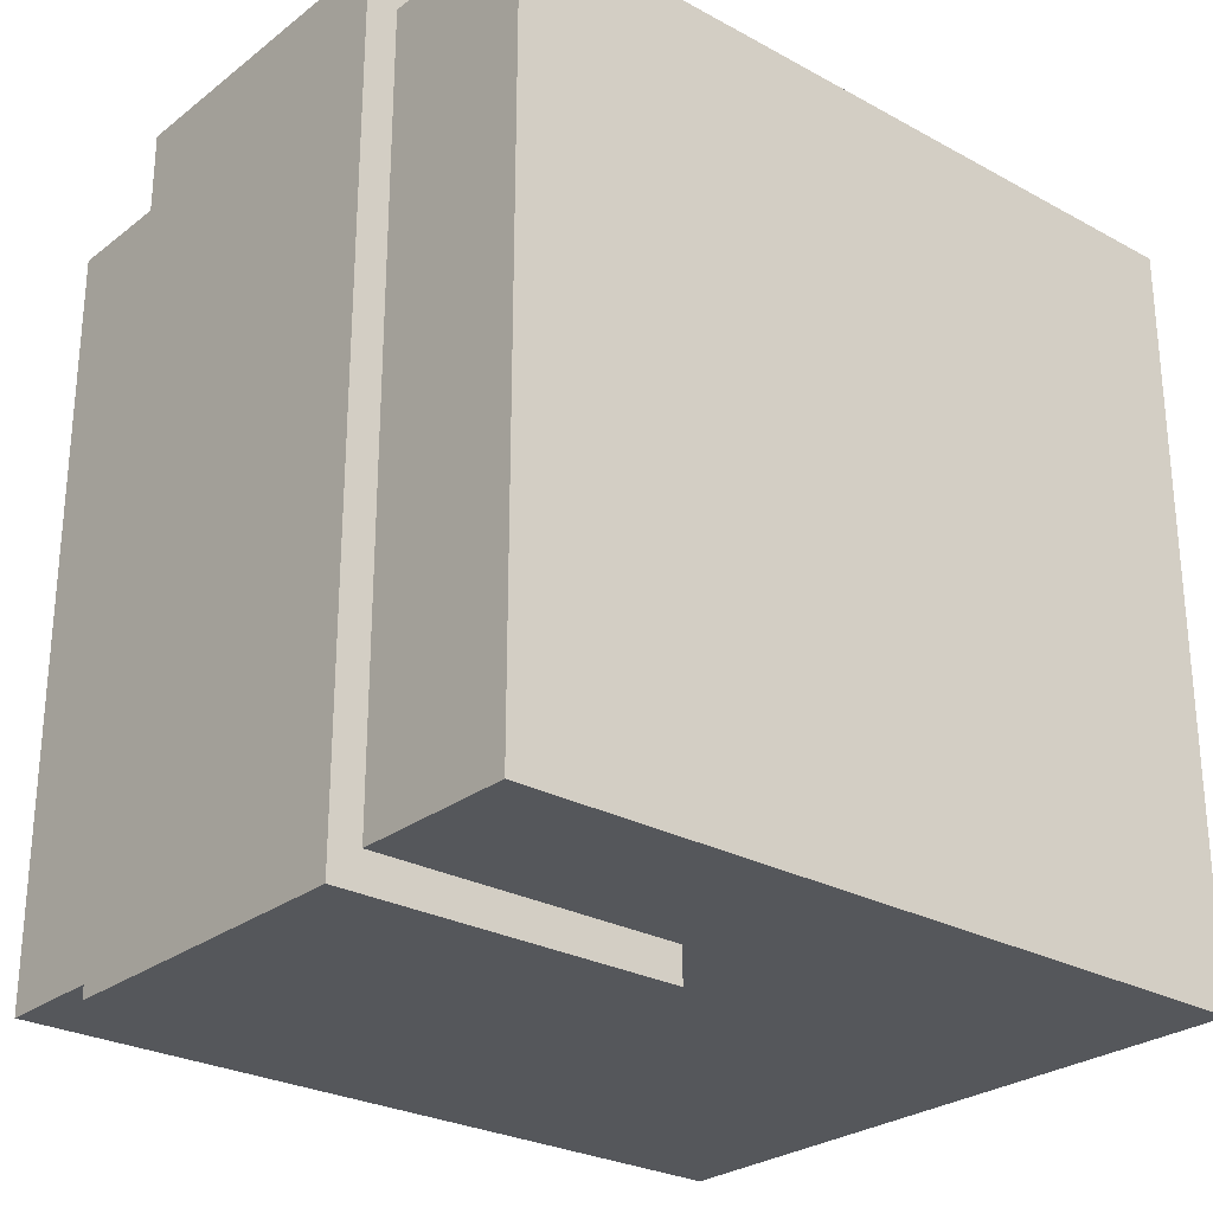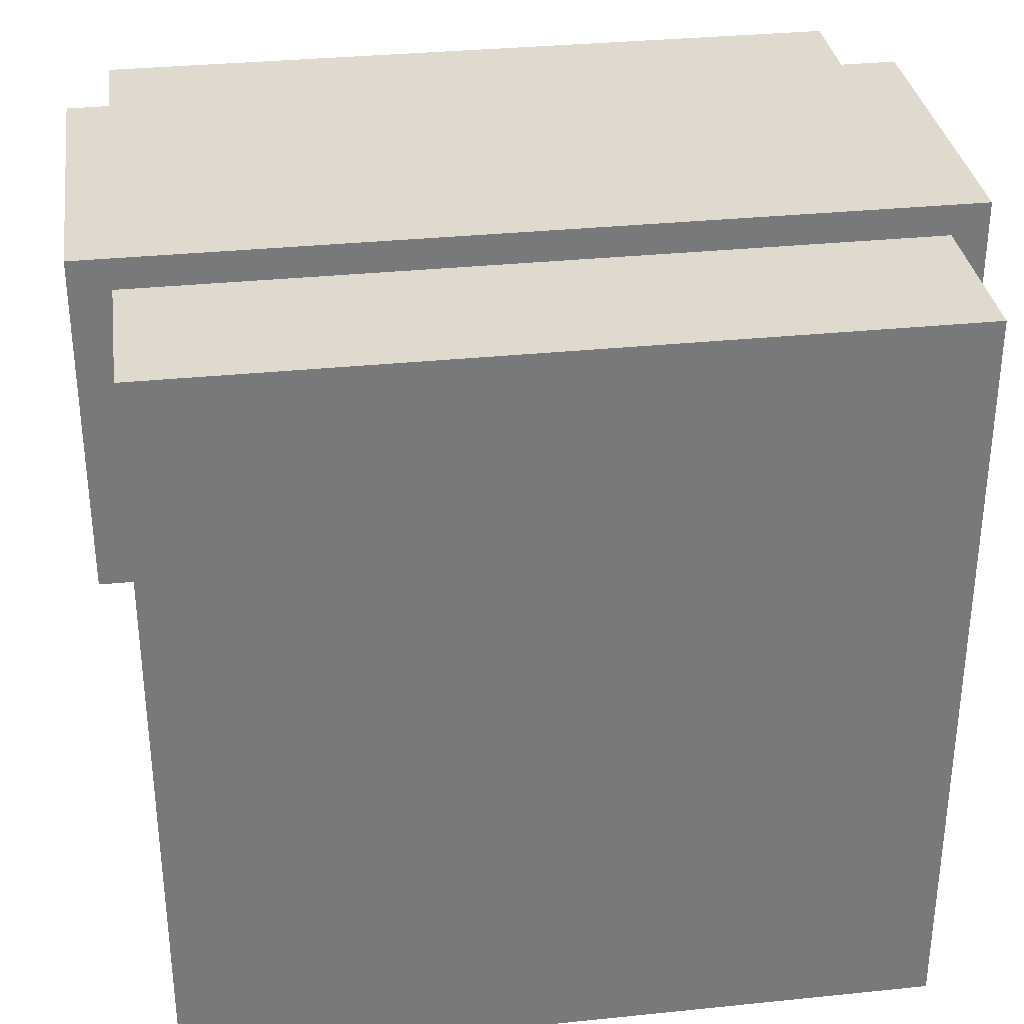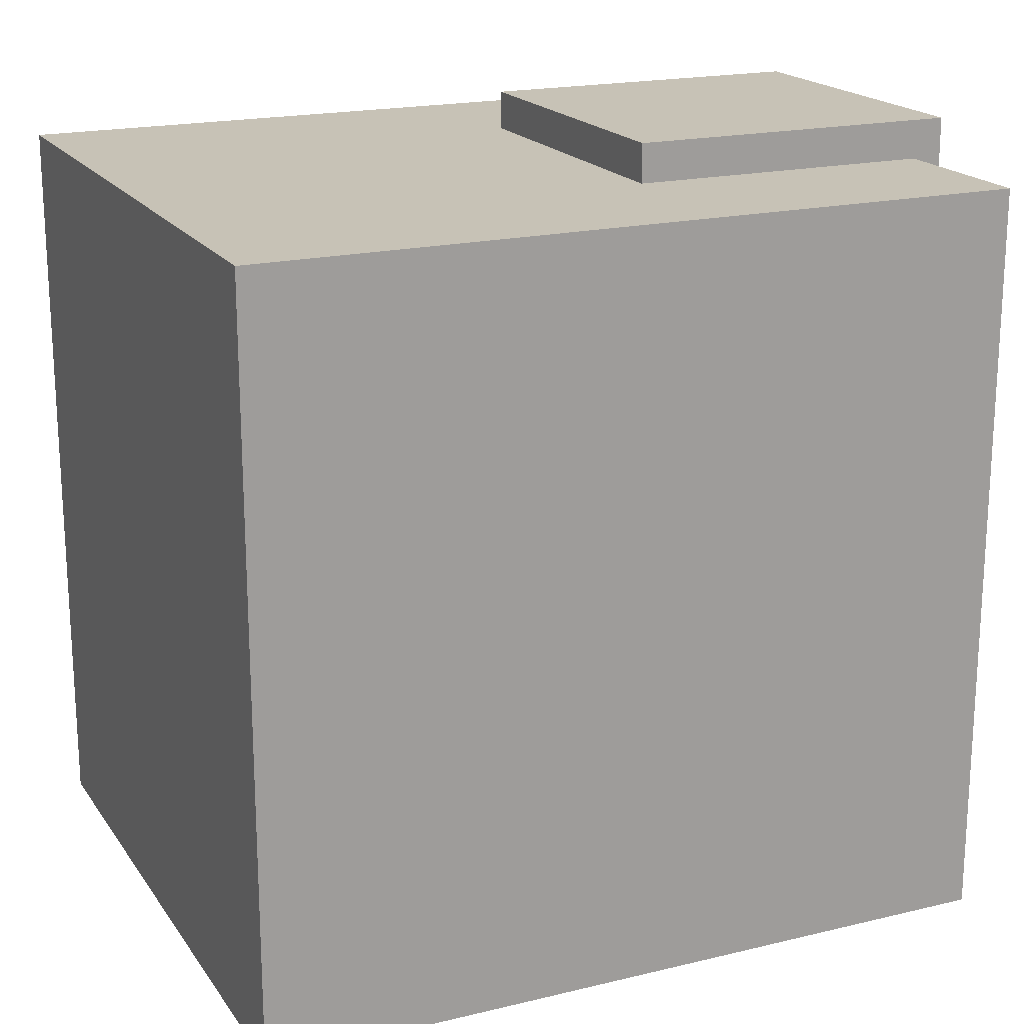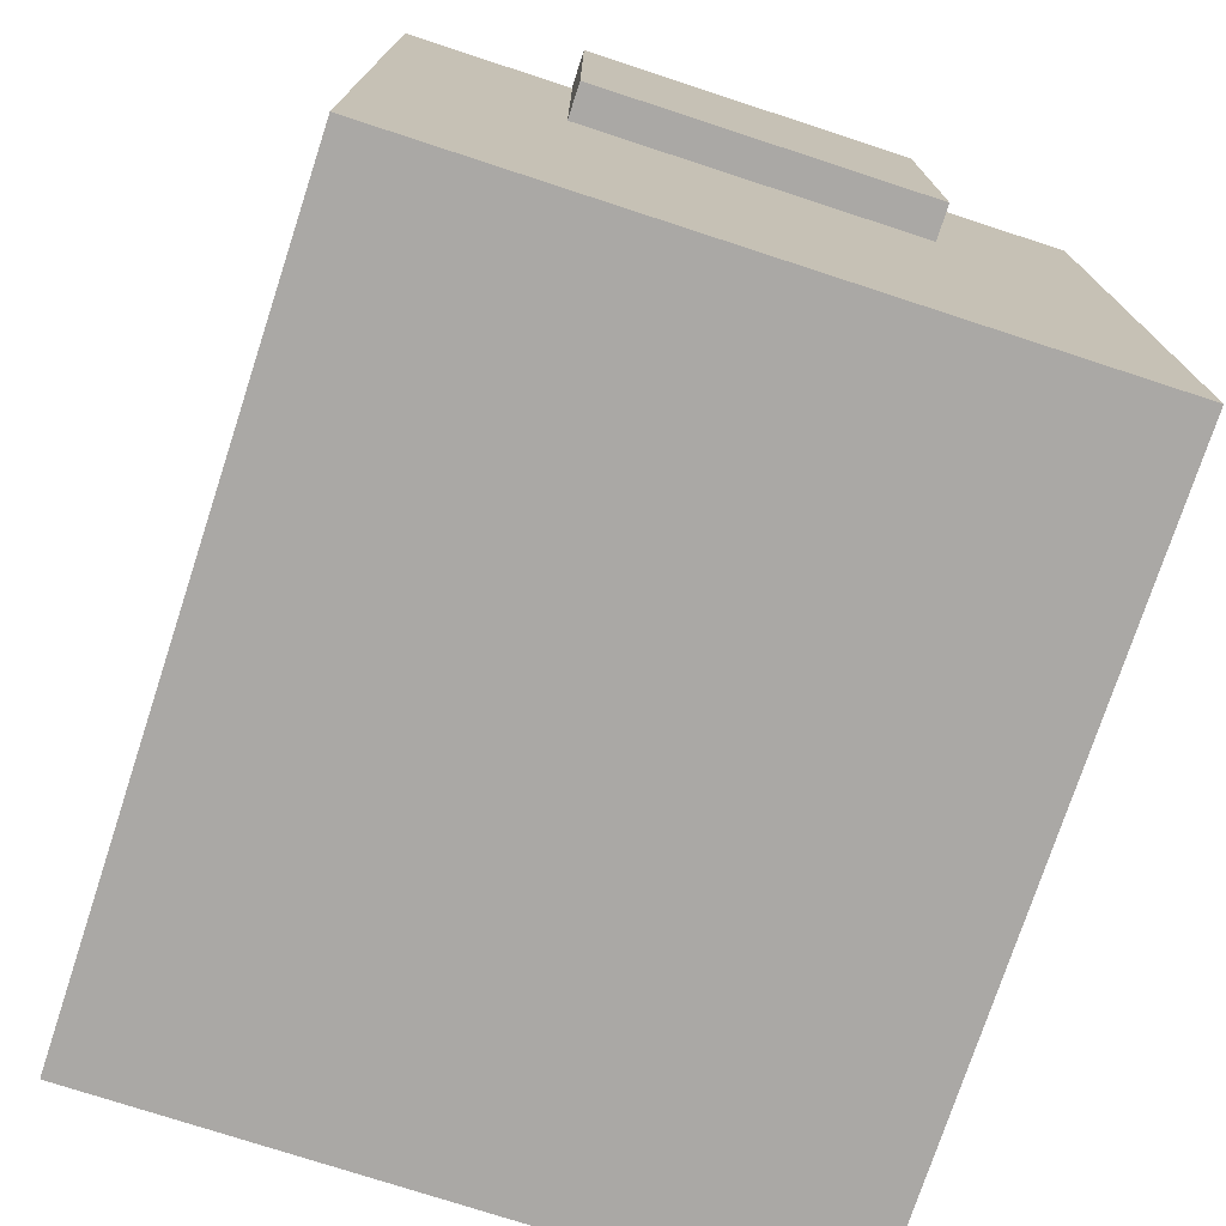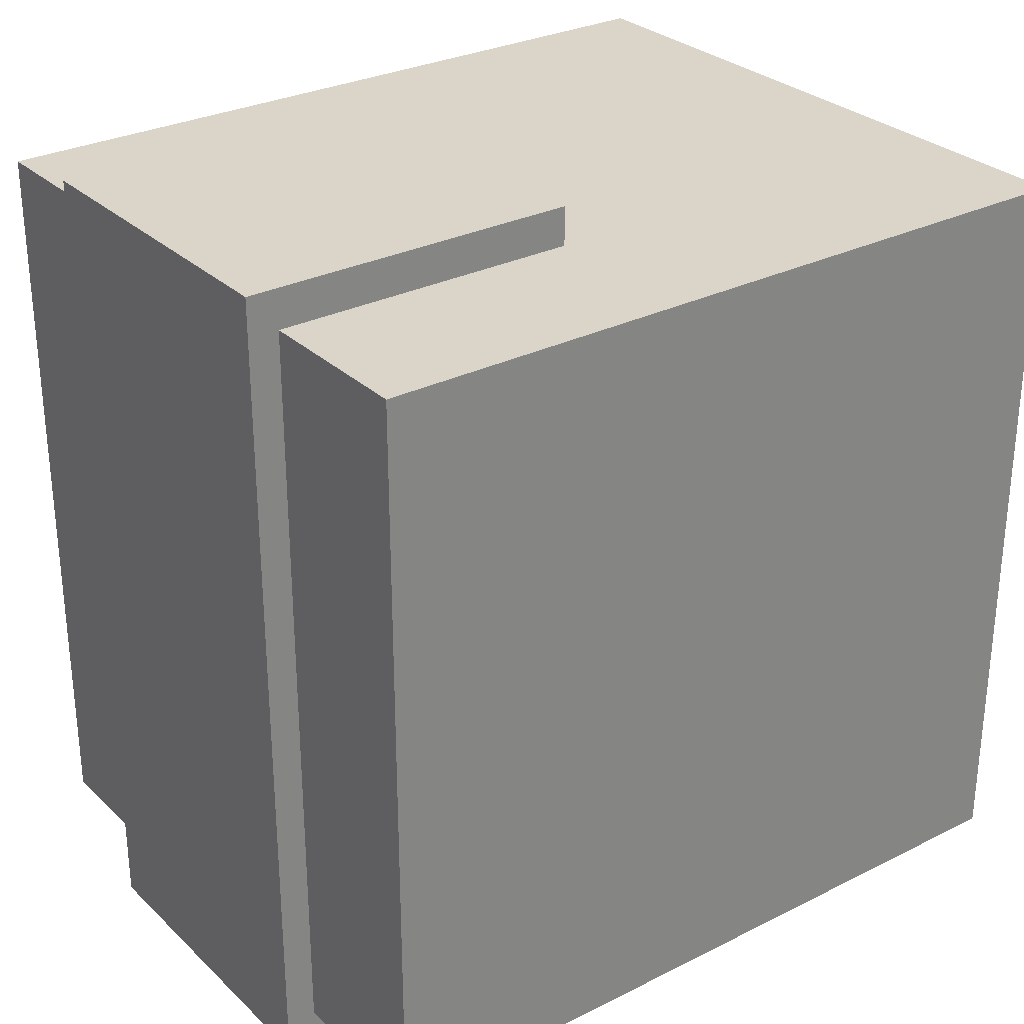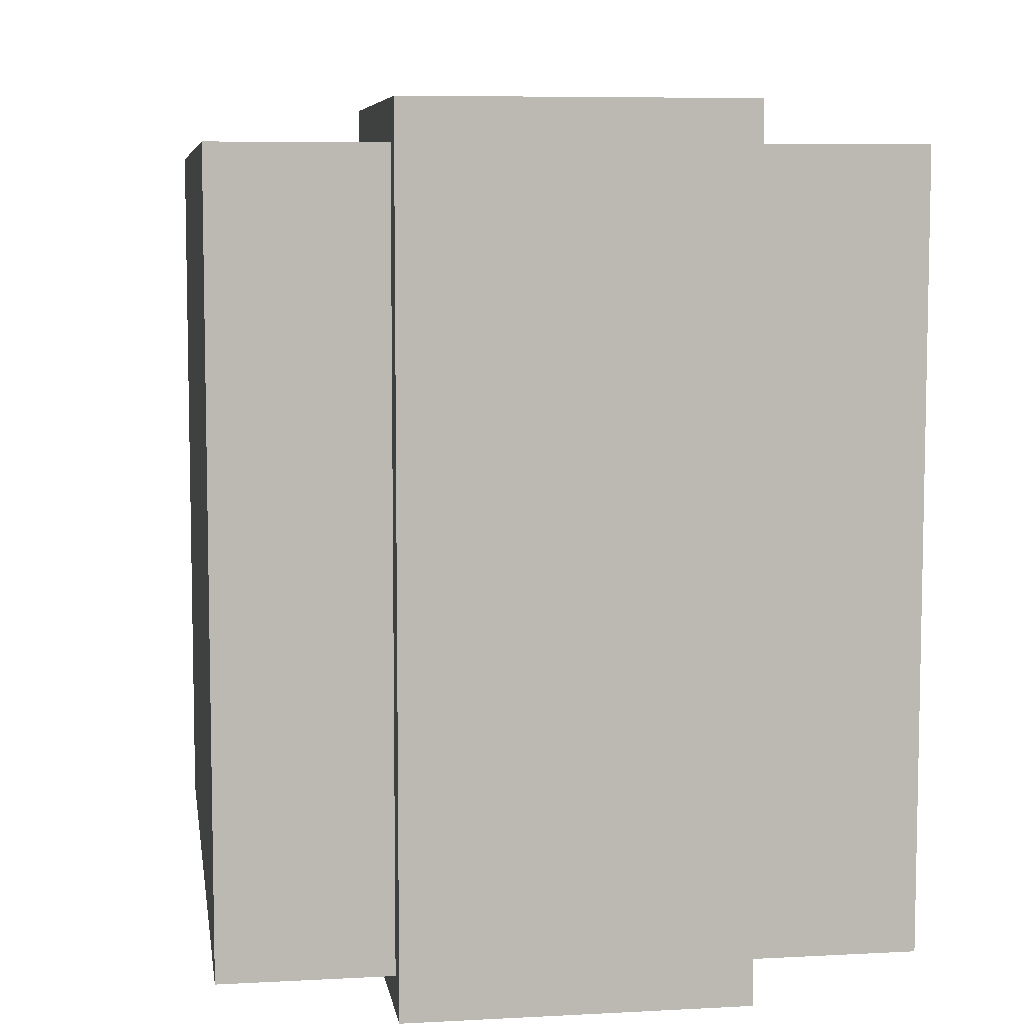
<metadata>
{"format":"obj","ext":"obj","renderer":"f3d","projection":"perspective","resolution":1024,"background":"white","views":[{"elev":-26.9,"azim":-130.3,"up":"+Z"},{"elev":32.8,"azim":81.9,"up":"+Y"},{"elev":19.1,"azim":65.6,"up":"+Z"},{"elev":-75.1,"azim":161.9,"up":"+Y"},{"elev":29.3,"azim":-126.5,"up":"+Z"},{"elev":7.1,"azim":171.3,"up":"+Z"}]}
</metadata>
<code>
g Light_Champion_Armor_Left
v 0.2805 -0.1924 -0.1689
v -0.01371 -0.1924 -0.1689
v -0.01371 -0.1924 0.1691
v 0.2805 -0.1924 0.1691
v 0.2805 0.152 -0.1689
v 0.2805 -0.1924 -0.1689
v 0.2805 -0.1924 0.1691
v 0.2805 0.152 0.1691
v -0.01371 0.152 0.1691
v -0.01371 -0.1924 0.1691
v -0.01371 -0.1924 -0.1689
v -0.01371 0.152 -0.1689
v -0.01371 0.152 0.1691
v 0.2805 0.152 0.1691
v 0.2805 -0.1924 0.1691
v -0.01371 -0.1924 0.1691
v 0.2805 -0.1924 -0.1689
v 0.2805 0.152 -0.1689
v -0.01371 0.152 -0.1689
v -0.01371 -0.1924 -0.1689
v 0.2805 0.152 -0.1689
v 0.2805 0.152 0.1691
v -0.01371 0.152 0.1691
v -0.01371 0.152 -0.1689
v 0.207 0.1656 0.1865
v 0.05985 0.1656 0.1865
v 0.05985 0.1656 -0.1845
v 0.207 0.1656 -0.1845
v 0.207 0.01422 0.1865
v 0.207 0.1656 0.1865
v 0.207 0.1656 -0.1845
v 0.207 0.01422 -0.1845
v 0.207 0.01422 0.1865
v 0.05985 0.01422 0.1865
v 0.05985 0.1656 0.1865
v 0.207 0.1656 0.1865
v 0.207 0.1656 -0.1845
v 0.05985 0.1656 -0.1845
v 0.05985 0.01422 -0.1845
v 0.207 0.01422 -0.1845
v 0.05985 0.01422 0.1865
v 0.05985 0.01422 -0.1845
v 0.05985 0.1656 -0.1845
v 0.05985 0.1656 0.1865
v 0.207 0.01422 0.1865
v 0.207 0.01422 -0.1845
v 0.05985 0.01422 -0.1845
v 0.05985 0.01422 0.1865
g Light_Champion_Armor_Left_0
f 3 2 1
f 4 3 1
f 7 6 5
f 8 7 5
f 11 10 9
f 12 11 9
f 15 14 13
f 16 15 13
f 19 18 17
f 20 19 17
f 23 22 21
f 24 23 21
f 27 26 25
f 28 27 25
f 31 30 29
f 32 31 29
f 35 34 33
f 36 35 33
f 39 38 37
f 40 39 37
f 43 42 41
f 44 43 41
f 47 46 45
f 48 47 45

</code>
